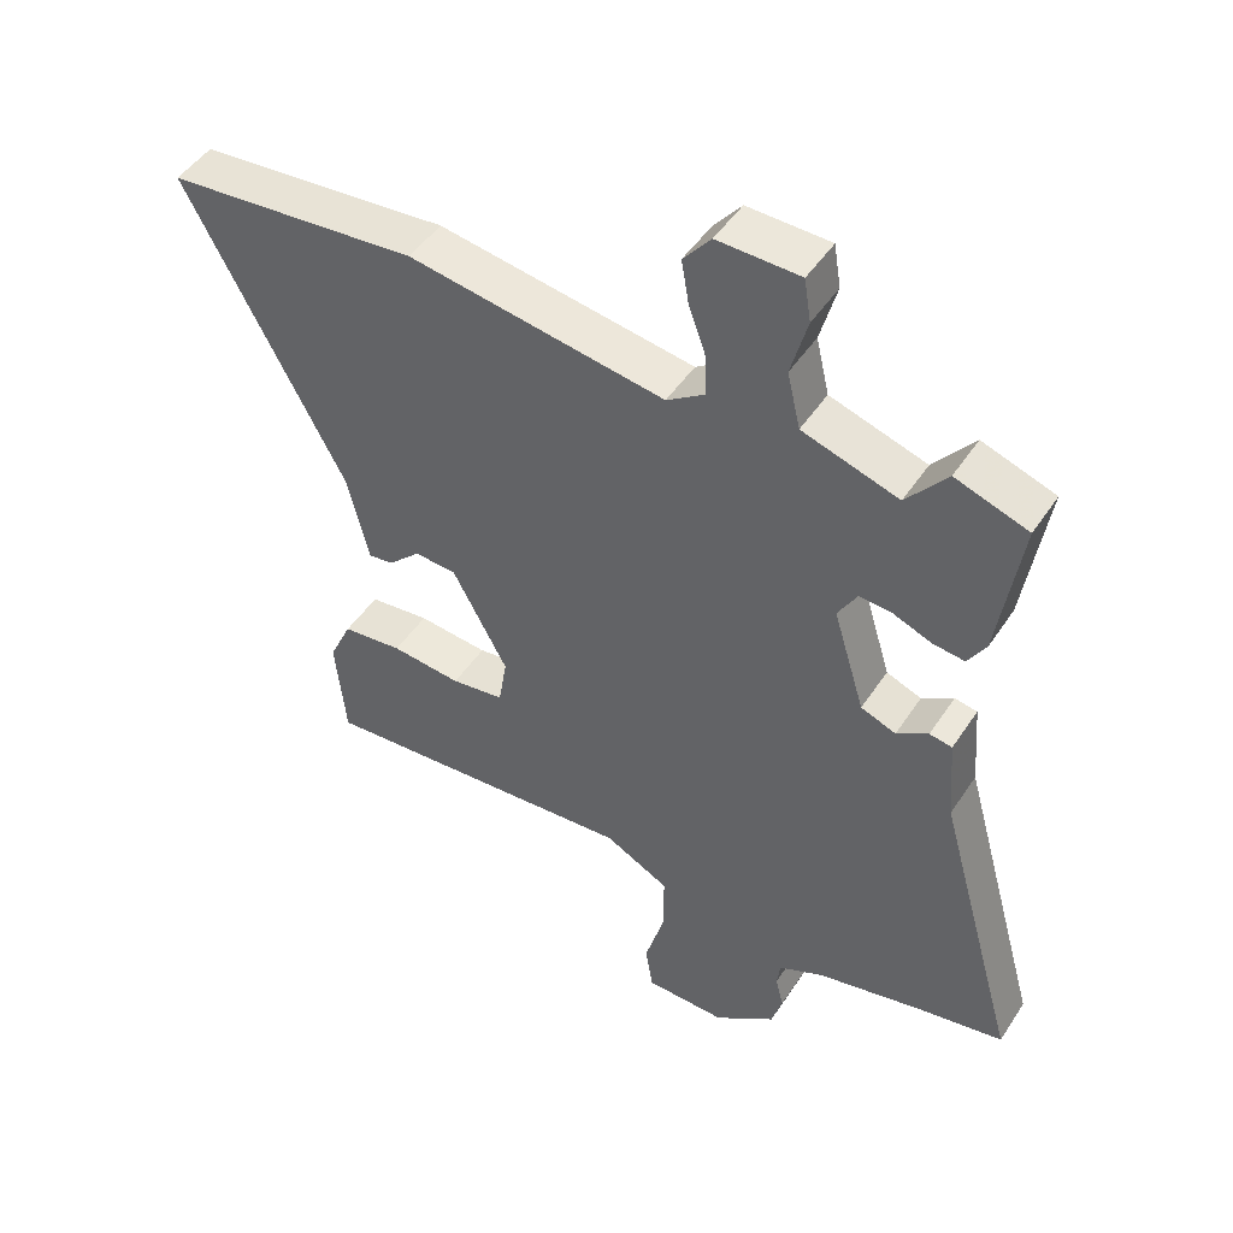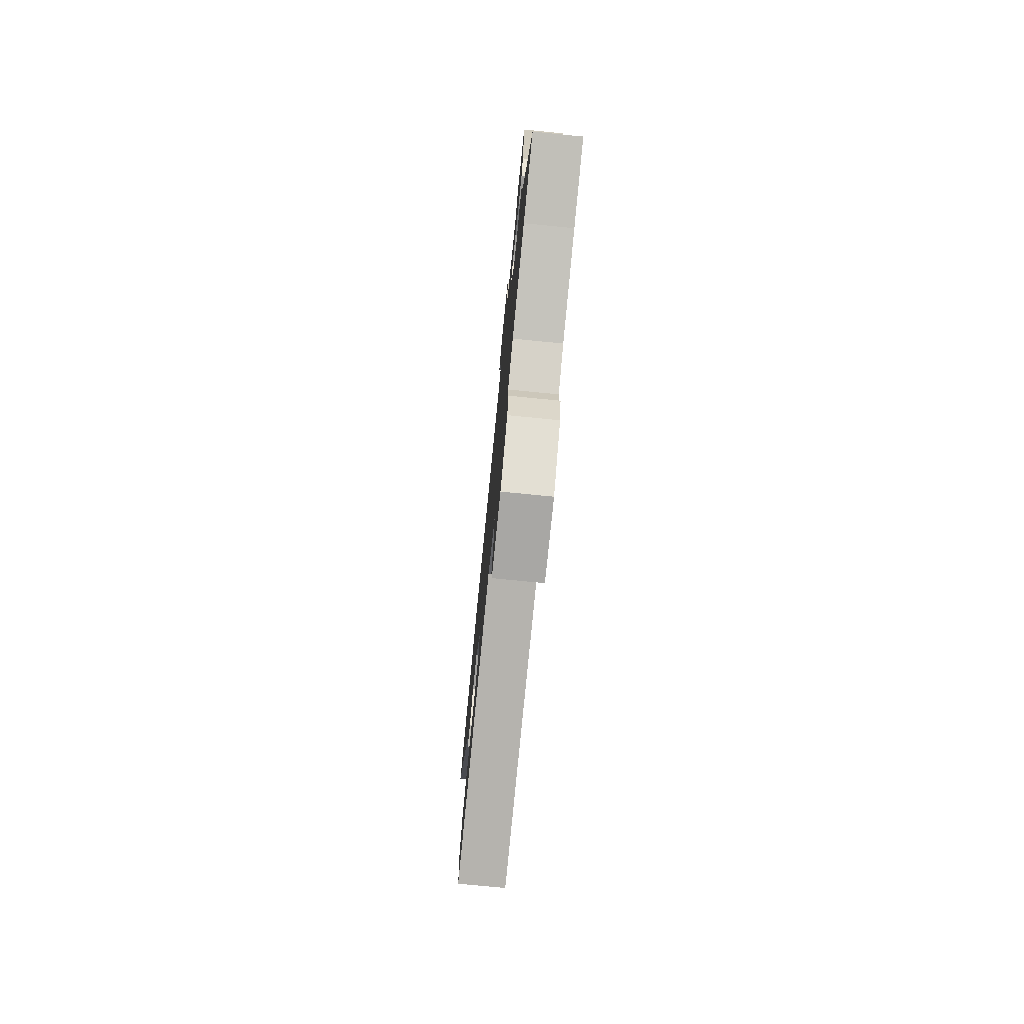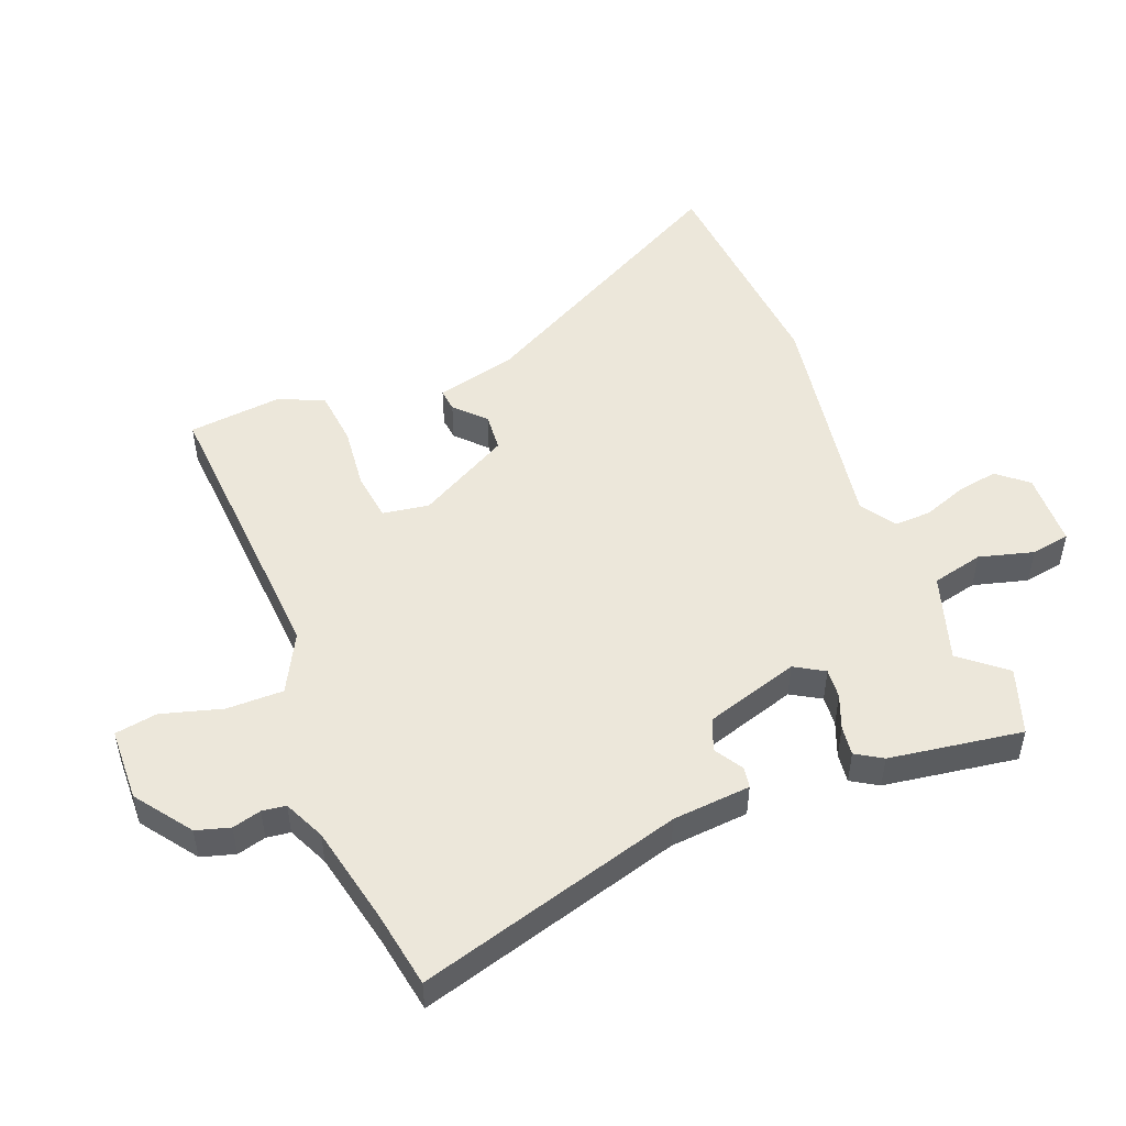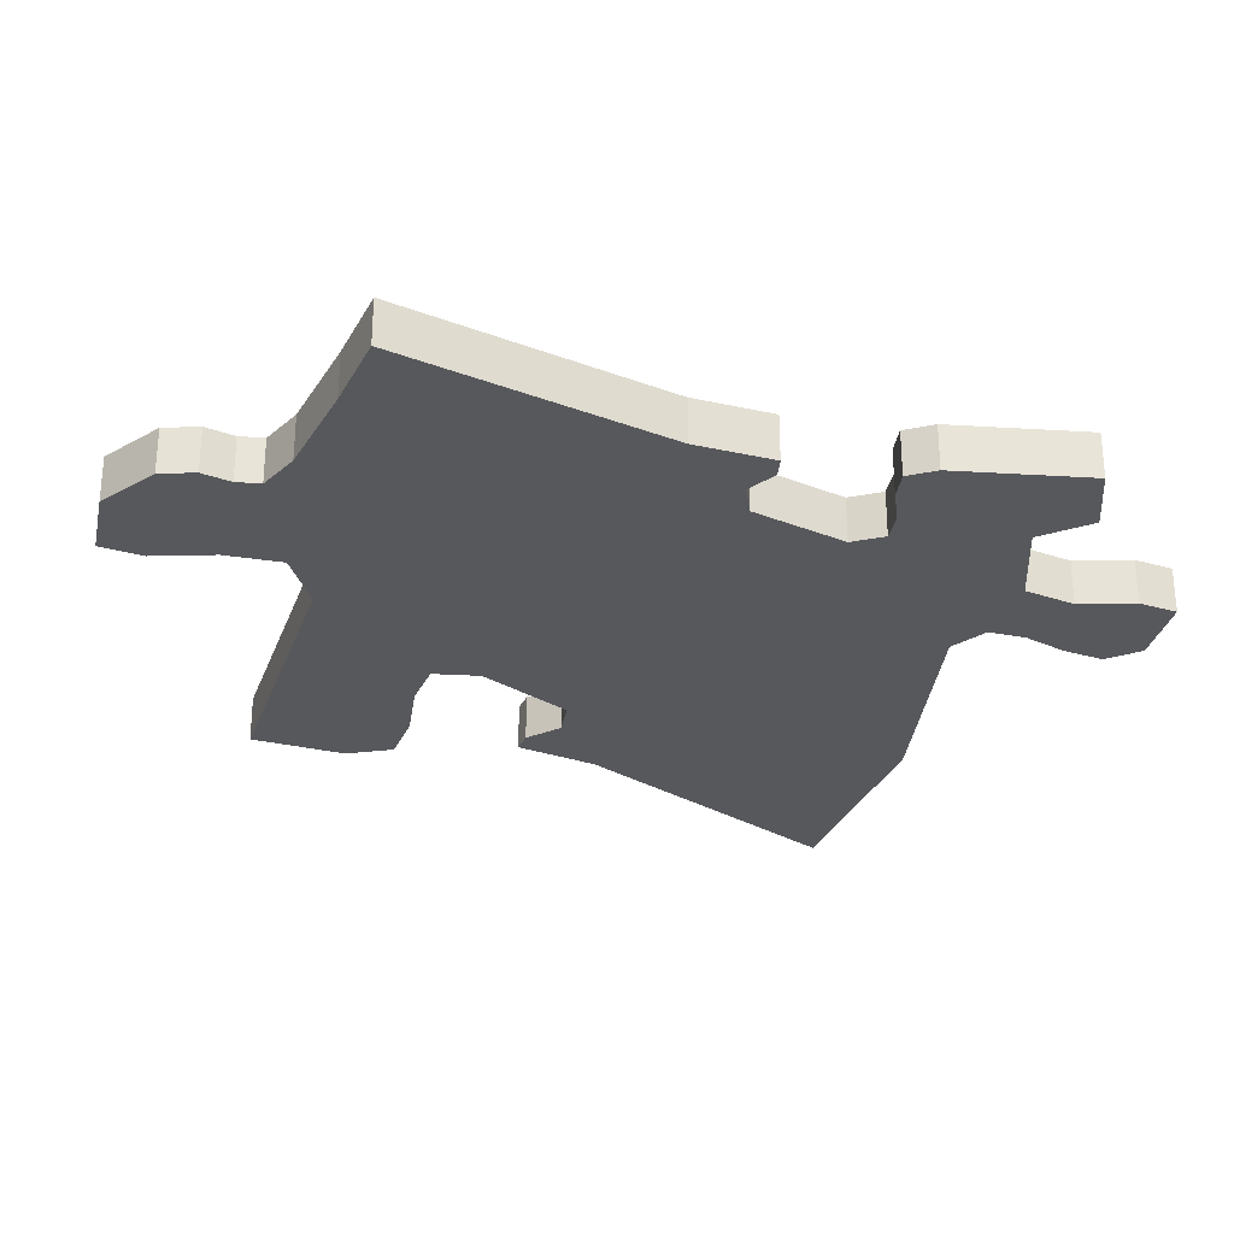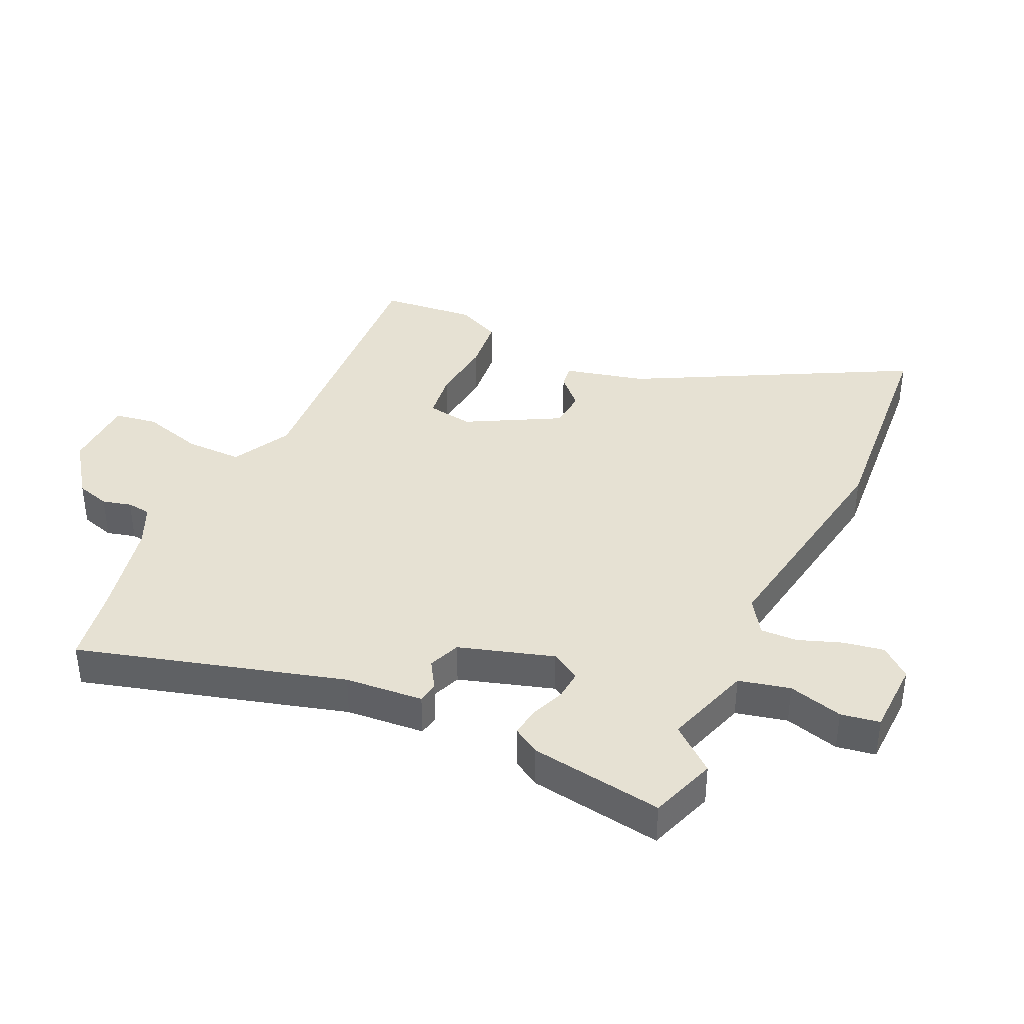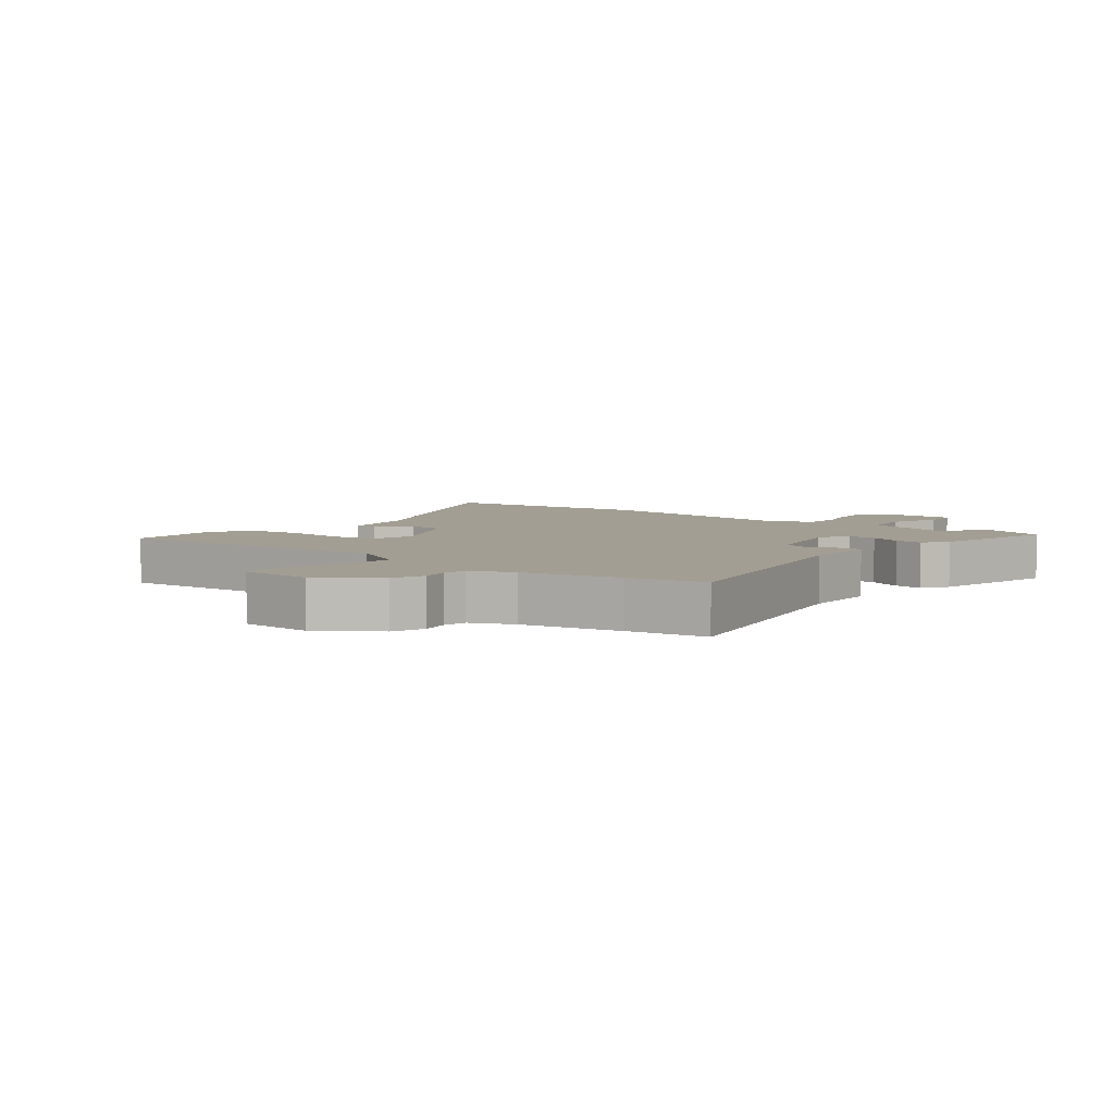
<metadata>
{"format":"obj","ext":"obj","renderer":"f3d","projection":"perspective","resolution":1024,"background":"white","views":[{"elev":47.4,"azim":-148.3,"up":"+Z"},{"elev":-76.6,"azim":-95.6,"up":"+Z"},{"elev":50.4,"azim":-111.7,"up":"+Y"},{"elev":-28.5,"azim":-104.1,"up":"+Y"},{"elev":38.7,"azim":-65.2,"up":"+Y"},{"elev":5.0,"azim":-139.9,"up":"+Y"}]}
</metadata>
<code>
v -0.54 0.07 0.486
v -0.434 0.07 0.523
v -0.375 0.07 0.452
v -0.235 0.07 0.497
v -0.216 0.07 0.579
v -0.24 0.07 0.666
v -0.23 0.07 0.728
v -0.11 0.07 0.732
v -0.07 0.07 0.684
v -0.081 0.07 0.619
v -0.106 0.07 0.55
v -0.108 0.07 0.491
v -0.052 0.07 0.454
v 0.321 0.07 0.515
v 0.687 0.07 0.485
v 0.457 0.07 0.05
v 0.426 0.07 -0.079
v 0.39 0.07 -0.075
v 0.343 0.07 -0.03
v 0.282 0.07 -0.035
v 0.202 0.07 -0.183
v 0.214 0.07 -0.257
v 0.291 0.07 -0.267
v 0.393 0.07 -0.256
v 0.481 0.07 -0.265
v 0.514 0.07 -0.336
v 0.499 0.07 -0.487
v 0.03 0.07 -0.458
v -0.064 0.07 -0.508
v -0.063 0.07 -0.599
v -0.035 0.07 -0.696
v -0.046 0.07 -0.764
v -0.164 0.07 -0.768
v -0.253 0.07 -0.704
v -0.269 0.07 -0.65
v -0.257 0.07 -0.604
v -0.262 0.07 -0.566
v -0.328 0.07 -0.536
v -0.484 0.07 -0.503
v -0.608 0.07 -0.482
v -0.489 0.07 -0.058
v -0.479 0.07 0.067
v -0.446 0.07 0.073
v -0.4 0.07 0.045
v -0.349 0.07 0.065
v -0.303 0.07 0.216
v -0.331 0.07 0.263
v -0.379 0.07 0.259
v -0.434 0.07 0.237
v -0.481 0.07 0.231
v -0.507 0.07 0.273
v -0.54 0 0.486
v -0.434 0 0.523
v -0.375 0 0.452
v -0.235 0 0.497
v -0.216 0 0.579
v -0.24 0 0.666
v -0.23 0 0.728
v -0.11 0 0.732
v -0.07 0 0.684
v -0.081 0 0.619
v -0.106 0 0.55
v -0.108 0 0.491
v -0.052 0 0.454
v 0.321 0 0.515
v 0.687 0 0.485
v 0.457 0 0.05
v 0.426 0 -0.079
v 0.39 0 -0.075
v 0.343 0 -0.03
v 0.282 0 -0.035
v 0.202 0 -0.183
v 0.214 0 -0.257
v 0.291 0 -0.267
v 0.393 0 -0.256
v 0.481 0 -0.265
v 0.514 0 -0.336
v 0.499 0 -0.487
v 0.03 0 -0.458
v -0.064 0 -0.508
v -0.063 0 -0.599
v -0.035 0 -0.696
v -0.046 0 -0.764
v -0.164 0 -0.768
v -0.253 0 -0.704
v -0.269 0 -0.65
v -0.257 0 -0.604
v -0.262 0 -0.566
v -0.328 0 -0.536
v -0.484 0 -0.503
v -0.608 0 -0.482
v -0.489 0 -0.058
v -0.479 0 0.067
v -0.446 0 0.073
v -0.4 0 0.045
v -0.349 0 0.065
v -0.303 0 0.216
v -0.331 0 0.263
v -0.379 0 0.259
v -0.434 0 0.237
v -0.481 0 0.231
v -0.507 0 0.273
f 48 49 50 51
f 47 48 51 1
f 41 42 43 44
f 39 40 41 44
f 38 39 44 45
f 37 38 45 46
f 33 34 35 36
f 33 36 37 46
f 30 31 32 33
f 29 30 33 46
f 25 26 27 28
f 23 24 25 28
f 22 23 28 29
f 21 22 29 46
f 16 17 18 19
f 16 19 20
f 13 14 15 16
f 12 13 16 20
f 8 9 10 11
f 8 11 12
f 5 6 7 8
f 4 5 8 12
f 3 4 12 20
f 47 1 2 3
f 21 46 47
f 3 20 21 47
f 102 101 100 99
f 52 102 99 98
f 95 94 93 92
f 95 92 91 90
f 96 95 90 89
f 97 96 89 88
f 87 86 85 84
f 97 88 87 84
f 84 83 82 81
f 97 84 81 80
f 79 78 77 76
f 79 76 75 74
f 80 79 74 73
f 97 80 73 72
f 70 69 68 67
f 71 70 67
f 67 66 65 64
f 71 67 64 63
f 62 61 60 59
f 63 62 59
f 59 58 57 56
f 63 59 56 55
f 71 63 55 54
f 54 53 52 98
f 98 97 72
f 98 72 71 54
f 1 52 53 2
f 2 53 54 3
f 3 54 55 4
f 4 55 56 5
f 5 56 57 6
f 6 57 58 7
f 7 58 59 8
f 8 59 60 9
f 9 60 61 10
f 10 61 62 11
f 11 62 63 12
f 12 63 64 13
f 13 64 65 14
f 14 65 66 15
f 15 66 67 16
f 16 67 68 17
f 17 68 69 18
f 18 69 70 19
f 19 70 71 20
f 20 71 72 21
f 21 72 73 22
f 22 73 74 23
f 23 74 75 24
f 24 75 76 25
f 25 76 77 26
f 26 77 78 27
f 27 78 79 28
f 28 79 80 29
f 29 80 81 30
f 30 81 82 31
f 31 82 83 32
f 32 83 84 33
f 33 84 85 34
f 34 85 86 35
f 35 86 87 36
f 36 87 88 37
f 37 88 89 38
f 38 89 90 39
f 39 90 91 40
f 40 91 92 41
f 41 92 93 42
f 42 93 94 43
f 43 94 95 44
f 44 95 96 45
f 45 96 97 46
f 46 97 98 47
f 47 98 99 48
f 48 99 100 49
f 49 100 101 50
f 50 101 102 51
f 51 102 52 1

</code>
